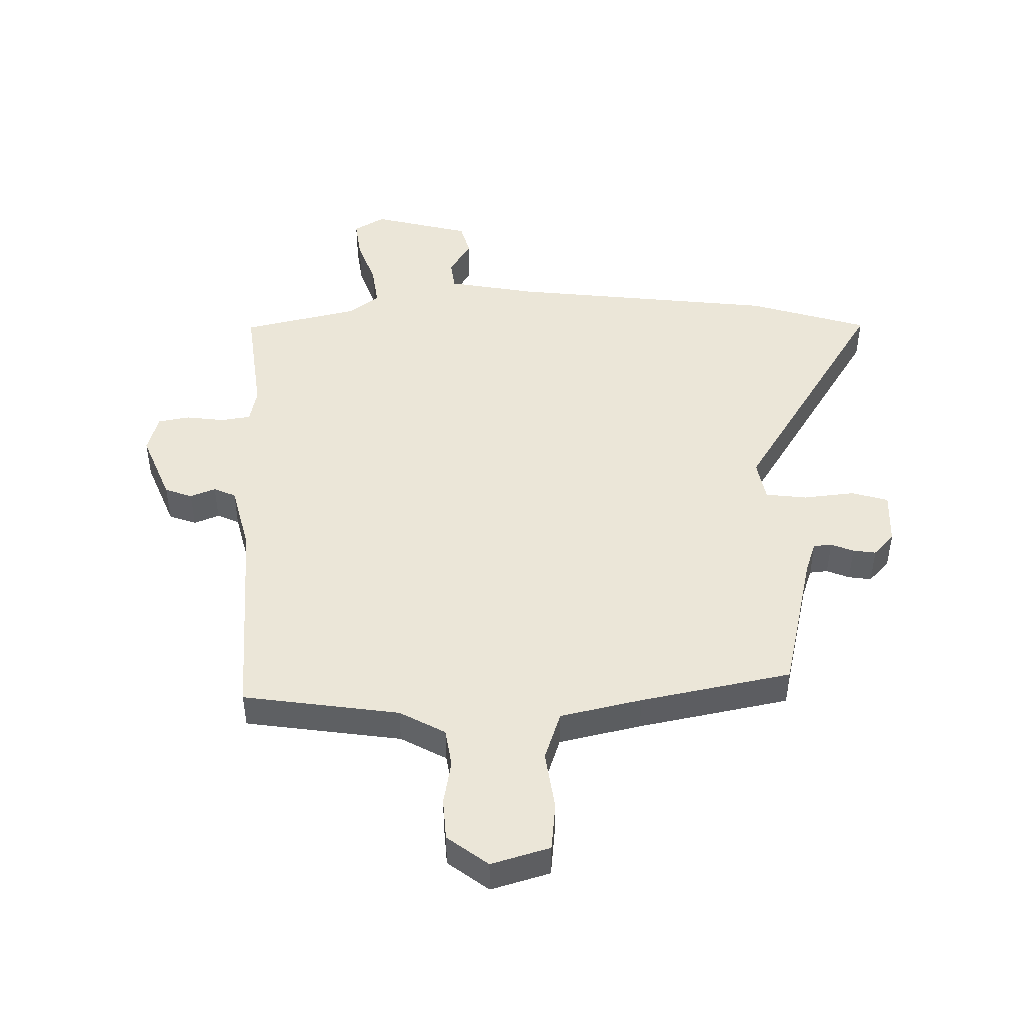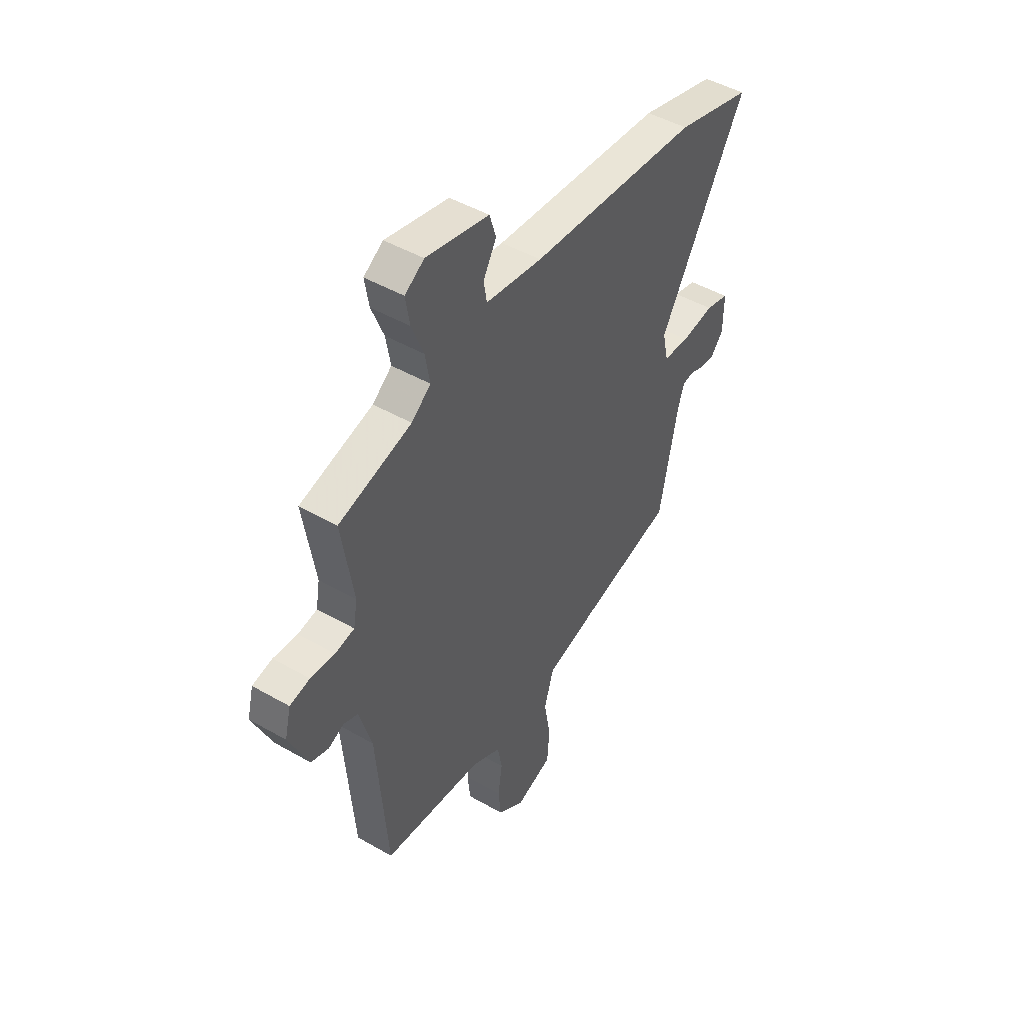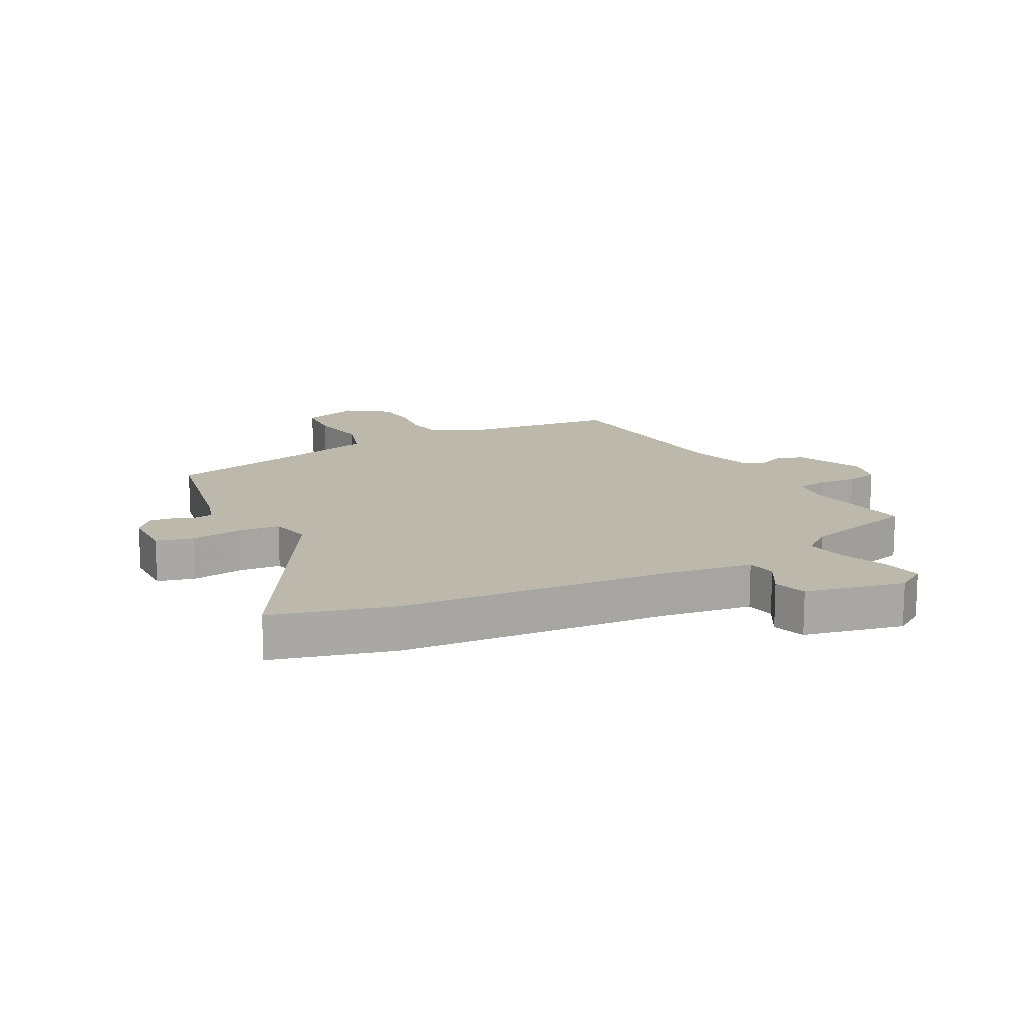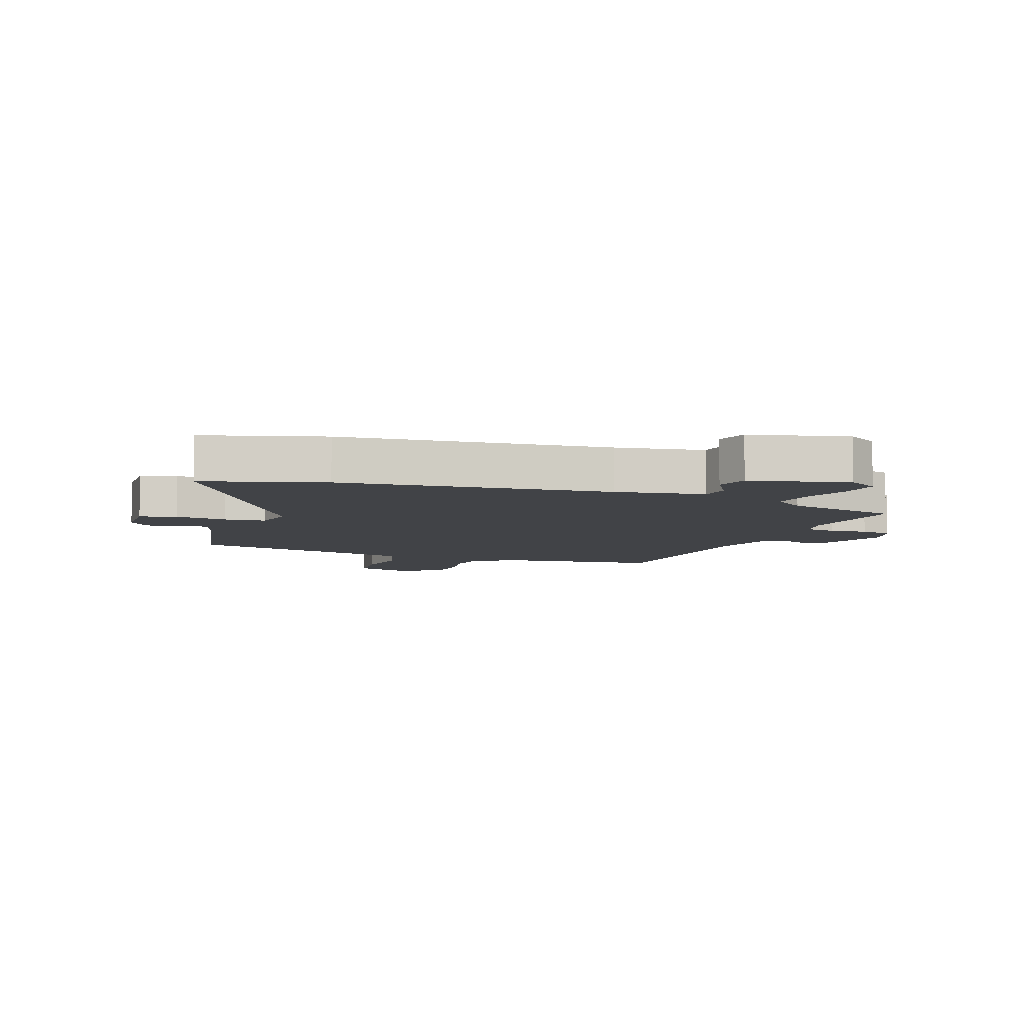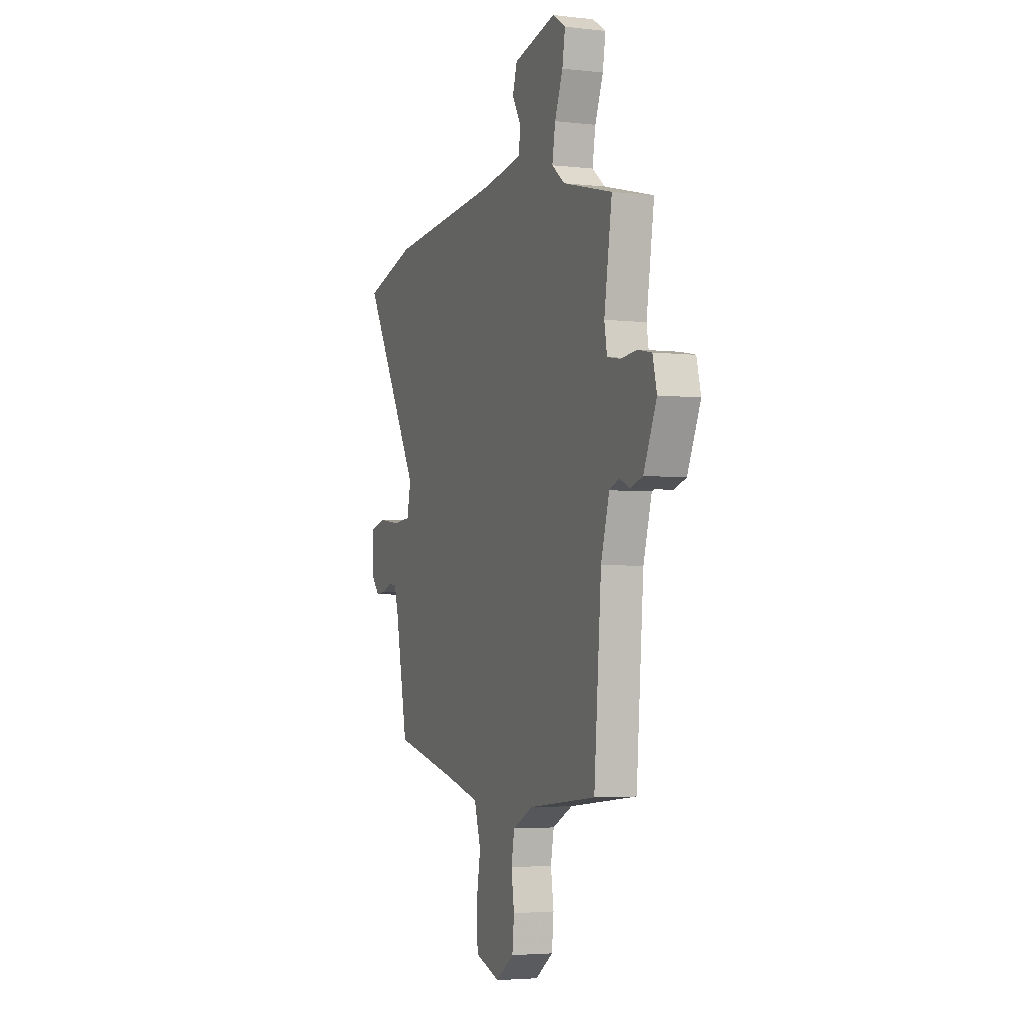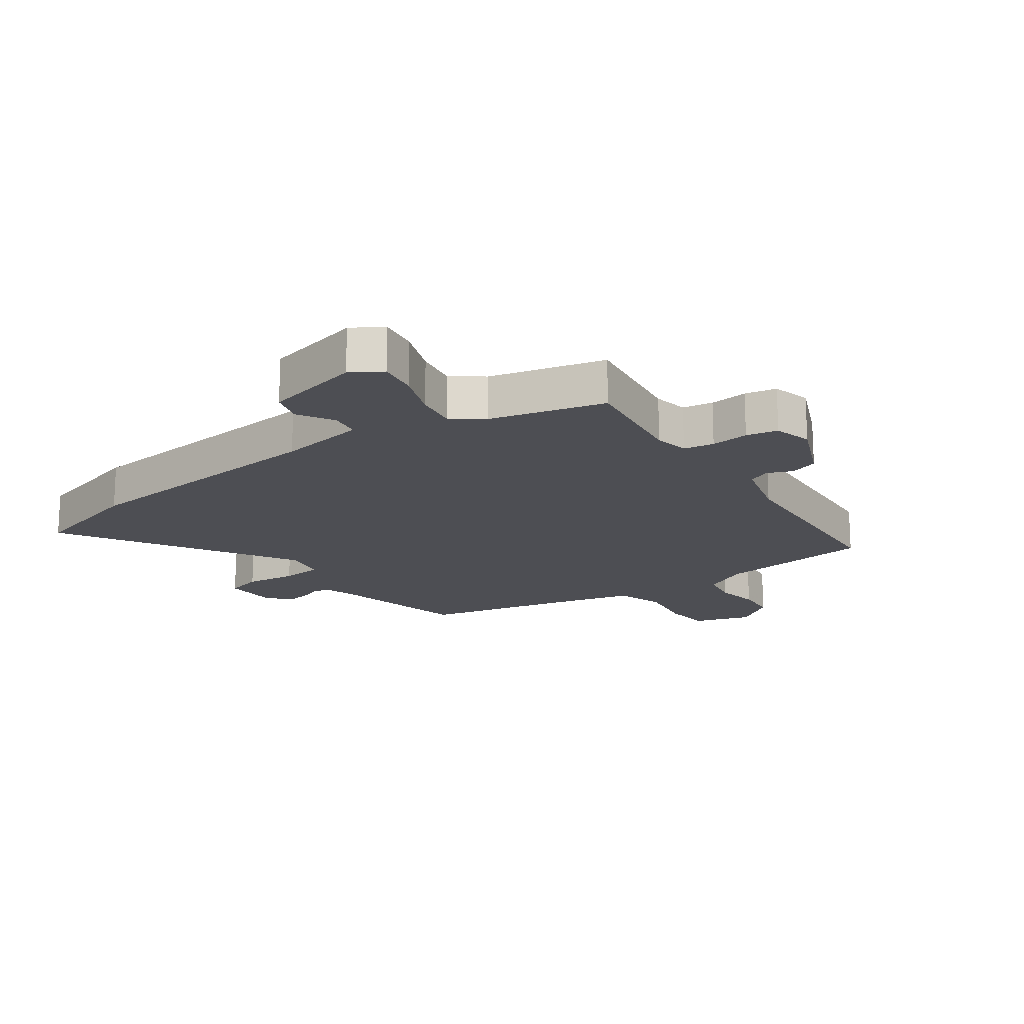
<metadata>
{"format":"obj","ext":"obj","renderer":"f3d","projection":"perspective","resolution":1024,"background":"white","views":[{"elev":46.6,"azim":-179.2,"up":"+Y"},{"elev":47.0,"azim":123.1,"up":"+Z"},{"elev":14.8,"azim":-27.8,"up":"+Y"},{"elev":-7.0,"azim":-18.9,"up":"+Y"},{"elev":-3.8,"azim":69.0,"up":"+Z"},{"elev":-17.3,"azim":36.3,"up":"+Y"}]}
</metadata>
<code>
v 0.428 0.07 -0.482
v 0.168 0.07 -0.511
v 0.091 0.07 -0.55
v 0.079 0.07 -0.614
v 0.09 0.07 -0.688
v 0.083 0.07 -0.757
v 0.014 0.07 -0.806
v -0.082 0.07 -0.774
v -0.088 0.07 -0.694
v -0.071 0.07 -0.596
v -0.096 0.07 -0.514
v -0.23 0.07 -0.479
v -0.478 0.07 -0.421
v -0.526 0.07 -0.181
v -0.542 0.07 -0.13
v -0.572 0.07 -0.126
v -0.61 0.07 -0.14
v -0.648 0.07 -0.144
v -0.681 0.07 -0.106
v -0.682 0.07 -0.016
v -0.621 0.07 0
v -0.536 0.07 -0.012
v -0.467 0.07 -0.006
v -0.452 0.07 0.063
v -0.678 0.07 0.452
v -0.479 0.07 0.506
v -0.035 0.07 0.542
v 0.112 0.07 0.564
v 0.12 0.07 0.613
v 0.086 0.07 0.672
v 0.103 0.07 0.726
v 0.266 0.07 0.762
v 0.316 0.07 0.73
v 0.305 0.07 0.665
v 0.274 0.07 0.587
v 0.262 0.07 0.518
v 0.312 0.07 0.479
v 0.501 0.07 0.429
v 0.471 0.07 0.239
v 0.481 0.07 0.181
v 0.531 0.07 0.172
v 0.594 0.07 0.178
v 0.646 0.07 0.167
v 0.662 0.07 0.103
v 0.612 0.07 -0.009
v 0.566 0.07 -0.024
v 0.525 0.07 -0.006
v 0.488 0.07 -0.021
v 0.456 0.07 -0.132
v 0.428 0 -0.482
v 0.168 0 -0.511
v 0.091 0 -0.55
v 0.079 0 -0.614
v 0.09 0 -0.688
v 0.083 0 -0.757
v 0.014 0 -0.806
v -0.082 0 -0.774
v -0.088 0 -0.694
v -0.071 0 -0.596
v -0.096 0 -0.514
v -0.23 0 -0.479
v -0.478 0 -0.421
v -0.526 0 -0.181
v -0.542 0 -0.13
v -0.572 0 -0.126
v -0.61 0 -0.14
v -0.648 0 -0.144
v -0.681 0 -0.106
v -0.682 0 -0.016
v -0.621 0 0
v -0.536 0 -0.012
v -0.467 0 -0.006
v -0.452 0 0.063
v -0.678 0 0.452
v -0.479 0 0.506
v -0.035 0 0.542
v 0.112 0 0.564
v 0.12 0 0.613
v 0.086 0 0.672
v 0.103 0 0.726
v 0.266 0 0.762
v 0.316 0 0.73
v 0.305 0 0.665
v 0.274 0 0.587
v 0.262 0 0.518
v 0.312 0 0.479
v 0.501 0 0.429
v 0.471 0 0.239
v 0.481 0 0.181
v 0.531 0 0.172
v 0.594 0 0.178
v 0.646 0 0.167
v 0.662 0 0.103
v 0.612 0 -0.009
v 0.566 0 -0.024
v 0.525 0 -0.006
v 0.488 0 -0.021
v 0.456 0 -0.132
f 44 45 46 47
f 44 47 48
f 41 42 43 44
f 40 41 44 48
f 39 40 48 49
f 37 38 39
f 36 37 39 49
f 32 33 34 35
f 32 35 36
f 29 30 31 32
f 28 29 32 36
f 27 28 36 49
f 24 25 26 27
f 23 24 27 49
f 19 20 21 22
f 16 17 18 19
f 15 16 19 22
f 14 15 22 23
f 12 13 14 23
f 7 8 9 10
f 7 10 11
f 4 5 6 7
f 3 4 7 11
f 2 3 11 12
f 12 23 49
f 1 2 12 49
f 96 95 94 93
f 97 96 93
f 93 92 91 90
f 97 93 90 89
f 98 97 89 88
f 88 87 86
f 98 88 86 85
f 84 83 82 81
f 85 84 81
f 81 80 79 78
f 85 81 78 77
f 98 85 77 76
f 76 75 74 73
f 98 76 73 72
f 71 70 69 68
f 68 67 66 65
f 71 68 65 64
f 72 71 64 63
f 72 63 62 61
f 59 58 57 56
f 60 59 56
f 56 55 54 53
f 60 56 53 52
f 61 60 52 51
f 98 72 61
f 98 61 51 50
f 1 50 51 2
f 2 51 52 3
f 3 52 53 4
f 4 53 54 5
f 5 54 55 6
f 6 55 56 7
f 7 56 57 8
f 8 57 58 9
f 9 58 59 10
f 10 59 60 11
f 11 60 61 12
f 12 61 62 13
f 13 62 63 14
f 14 63 64 15
f 15 64 65 16
f 16 65 66 17
f 17 66 67 18
f 18 67 68 19
f 19 68 69 20
f 20 69 70 21
f 21 70 71 22
f 22 71 72 23
f 23 72 73 24
f 24 73 74 25
f 25 74 75 26
f 26 75 76 27
f 27 76 77 28
f 28 77 78 29
f 29 78 79 30
f 30 79 80 31
f 31 80 81 32
f 32 81 82 33
f 33 82 83 34
f 34 83 84 35
f 35 84 85 36
f 36 85 86 37
f 37 86 87 38
f 38 87 88 39
f 39 88 89 40
f 40 89 90 41
f 41 90 91 42
f 42 91 92 43
f 43 92 93 44
f 44 93 94 45
f 45 94 95 46
f 46 95 96 47
f 47 96 97 48
f 48 97 98 49
f 49 98 50 1

</code>
